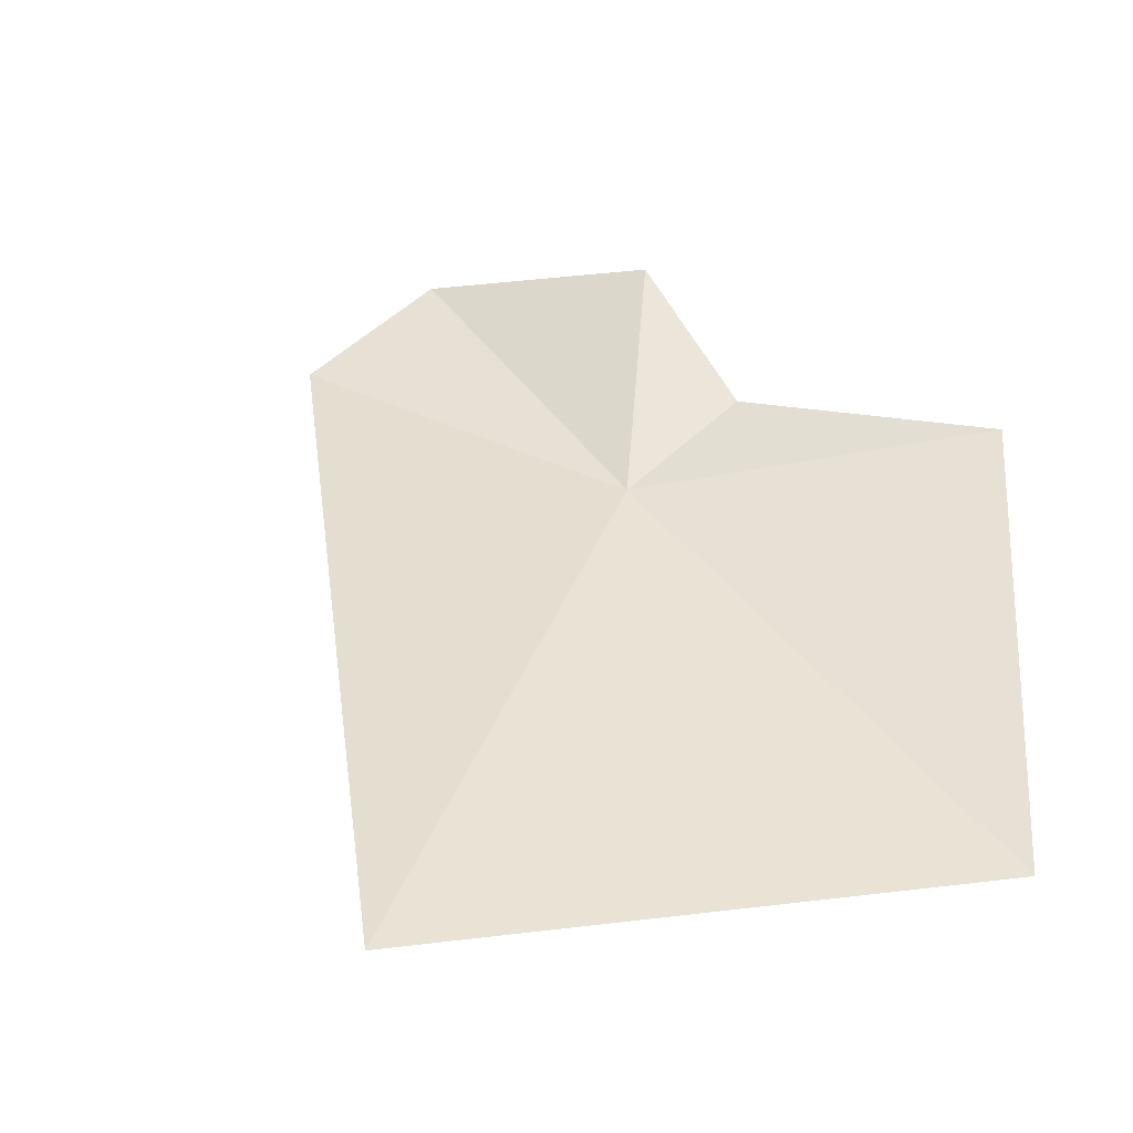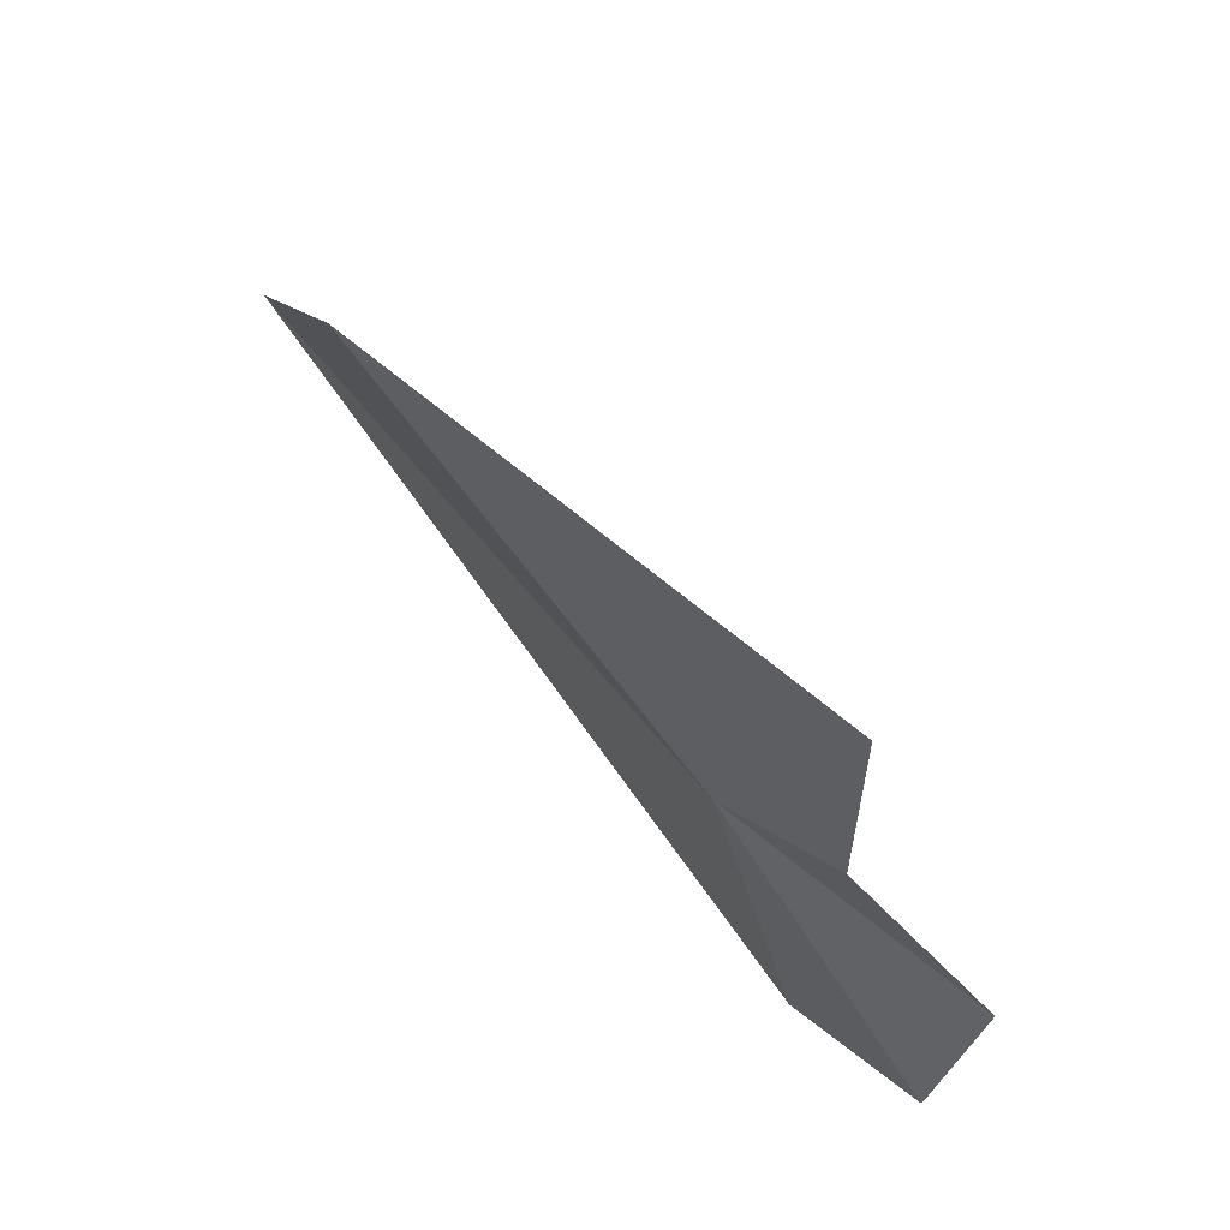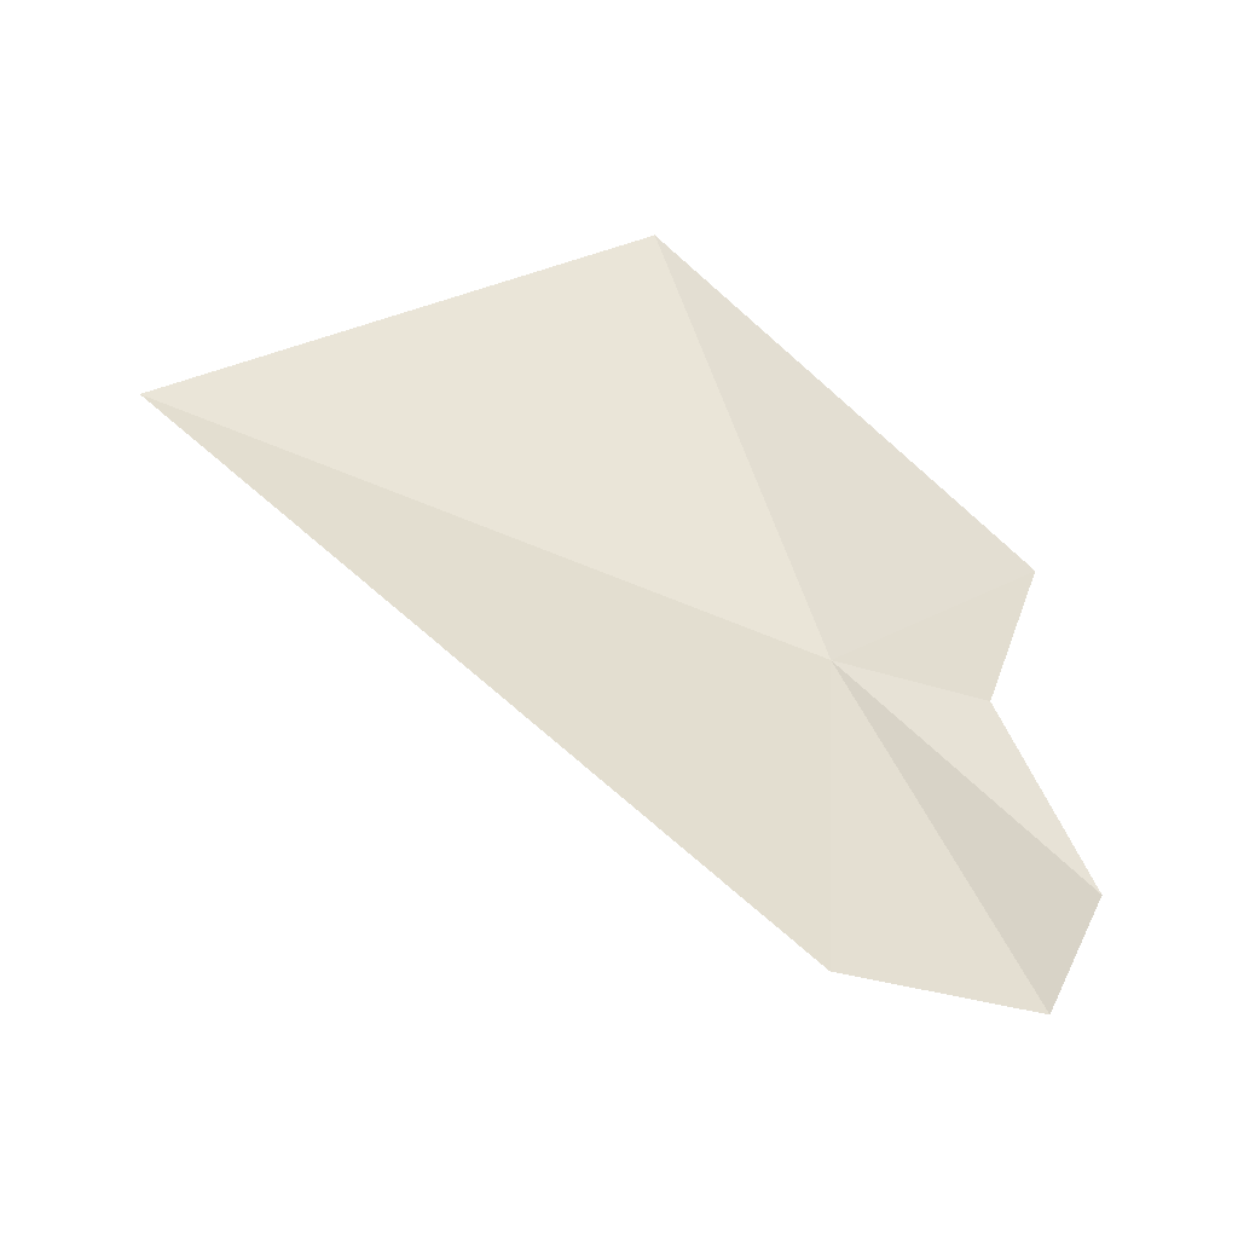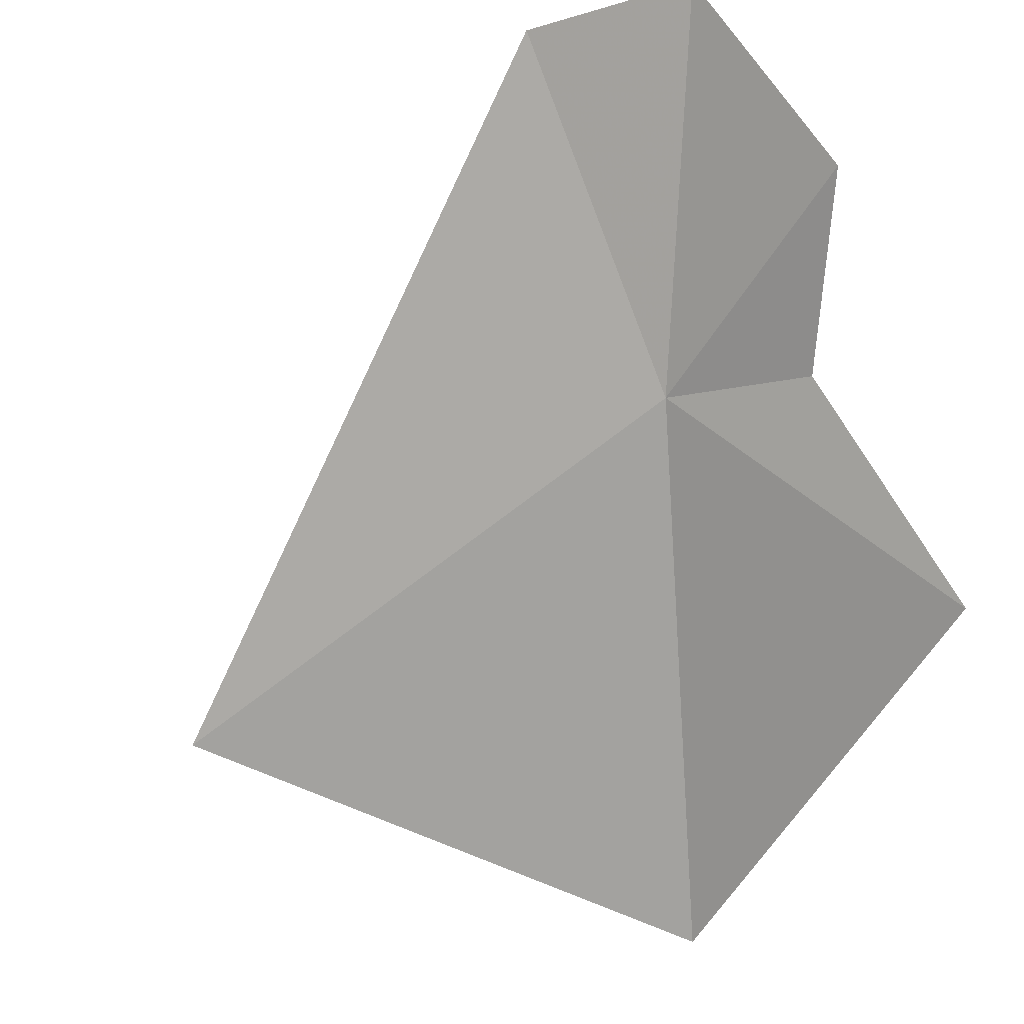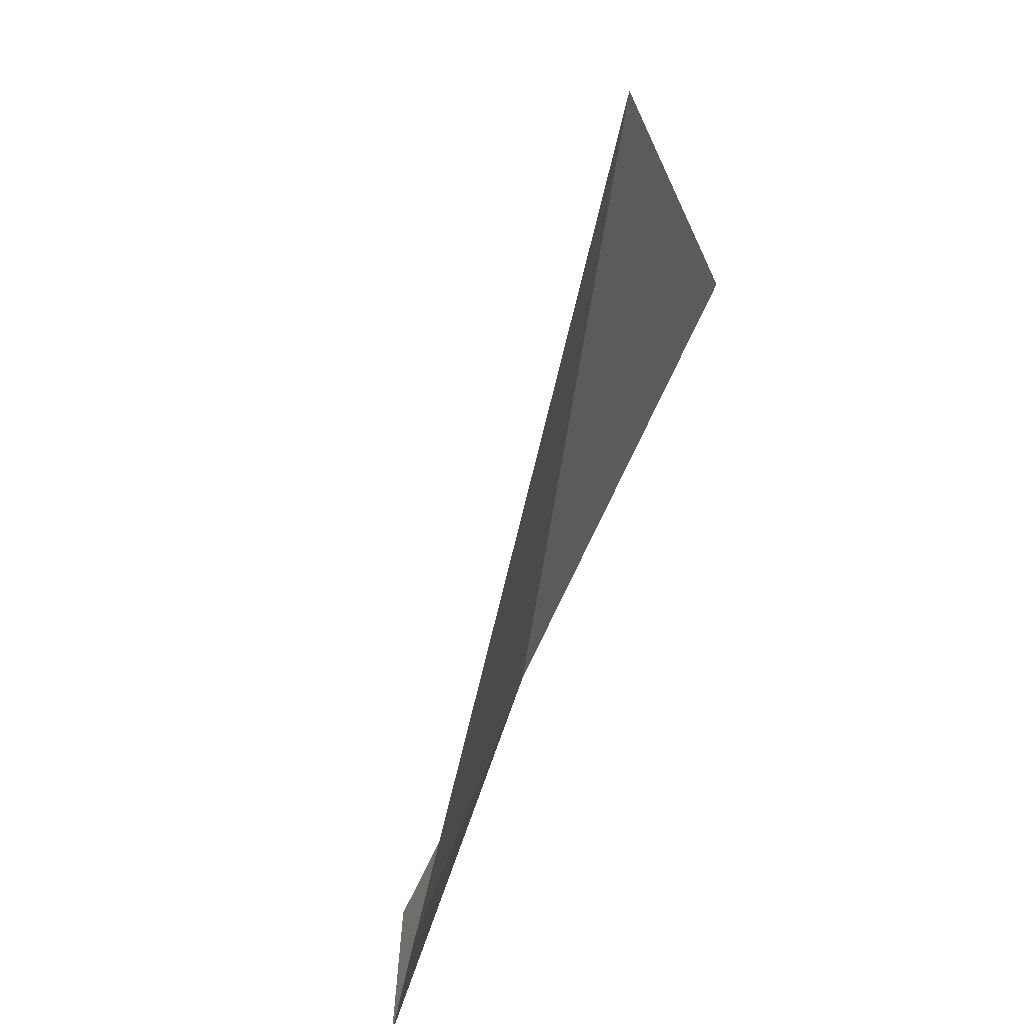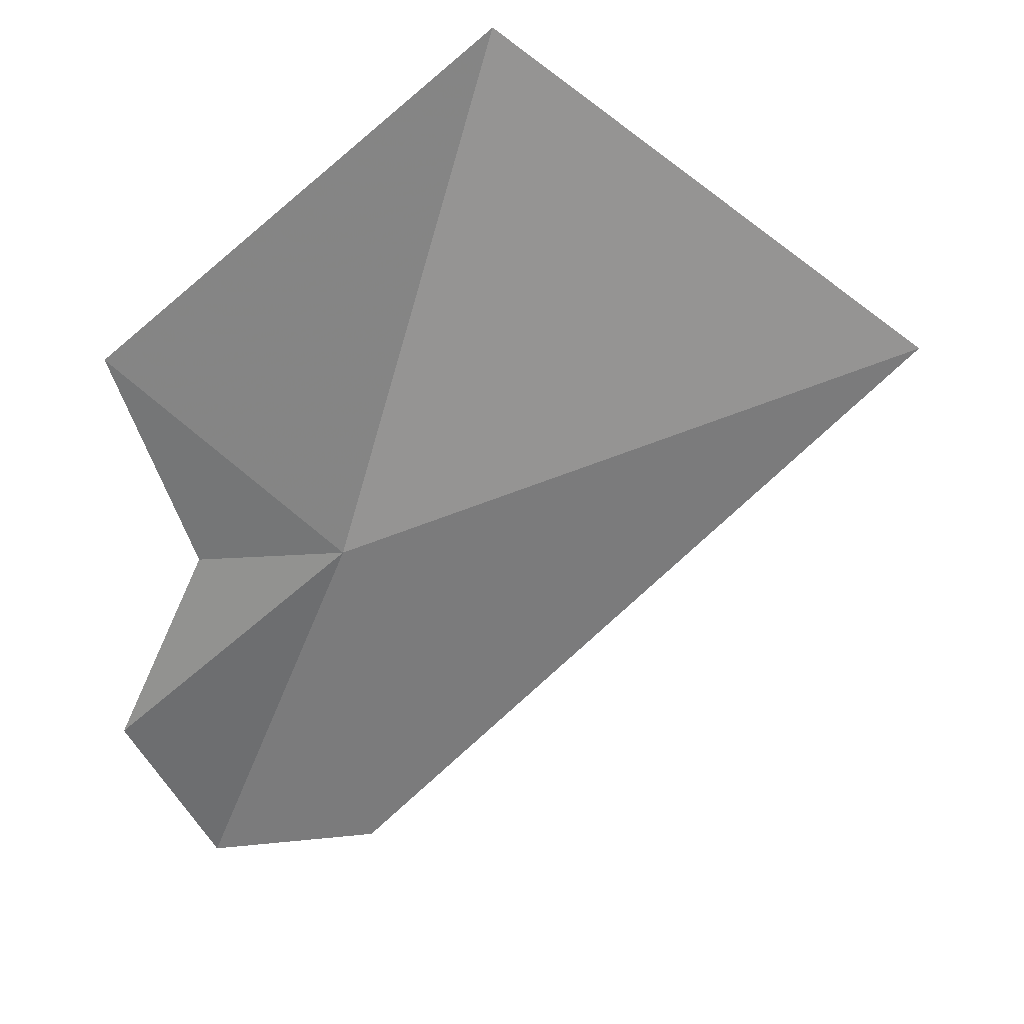
<metadata>
{"format":"obj","ext":"obj","renderer":"f3d","projection":"perspective","resolution":1024,"background":"white","views":[{"elev":8.8,"azim":127.9,"up":"+Z"},{"elev":46.0,"azim":-102.4,"up":"+Y"},{"elev":-69.9,"azim":-169.4,"up":"+Y"},{"elev":74.5,"azim":165.1,"up":"+Z"},{"elev":-51.5,"azim":108.8,"up":"+Y"},{"elev":47.7,"azim":14.4,"up":"+Y"}]}
</metadata>
<code>
v -15.68 -27.65 36.95
v -15.23 -25.3 35.64
v -16.66 -26.28 37.23
v -16.29 -27.46 37.32
v -16.22 -29.27 37.78
v -16.56 -28.19 37.9
v -13.07 -26.9 35.55
v -15.48 -29.41 37.39
f 1 3 2
f 1 4 3
f 1 5 6
f 1 7 8
f 1 2 7
f 1 6 4
f 1 8 5

</code>
